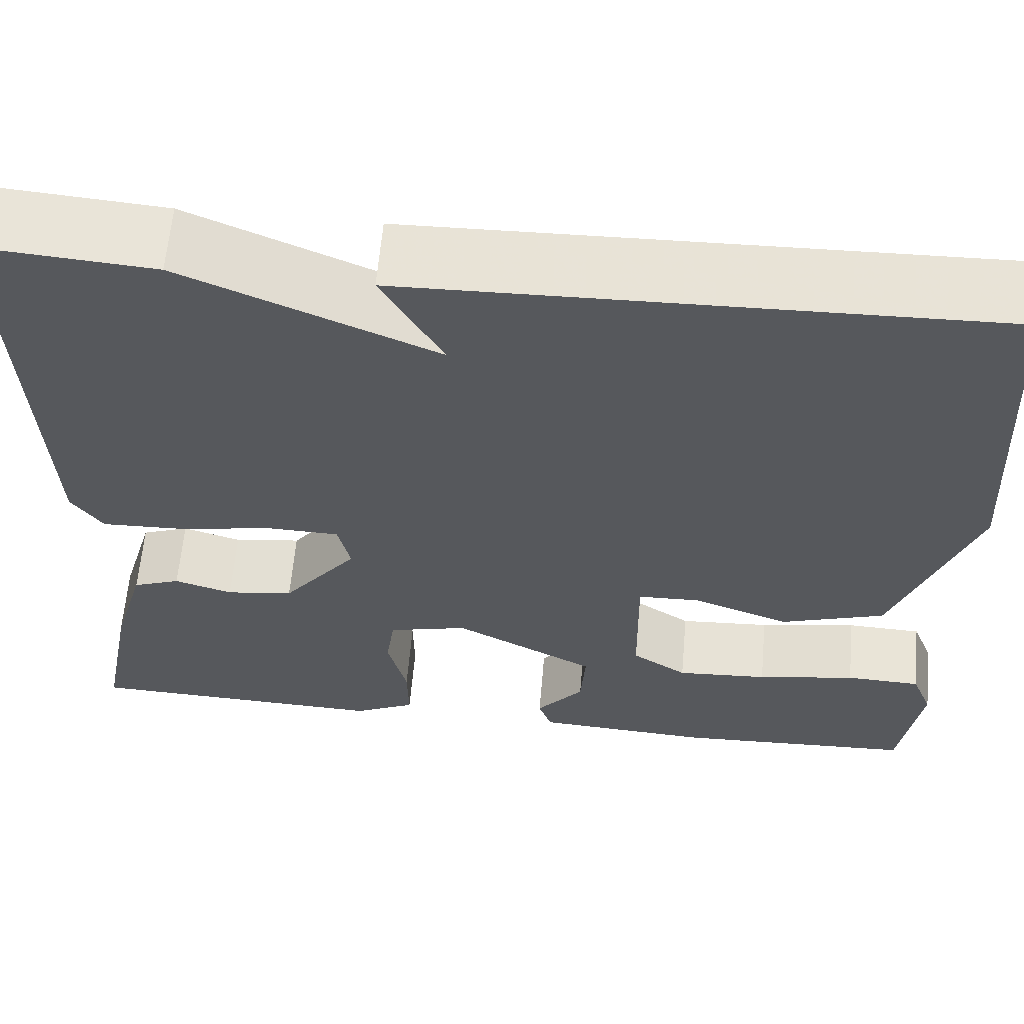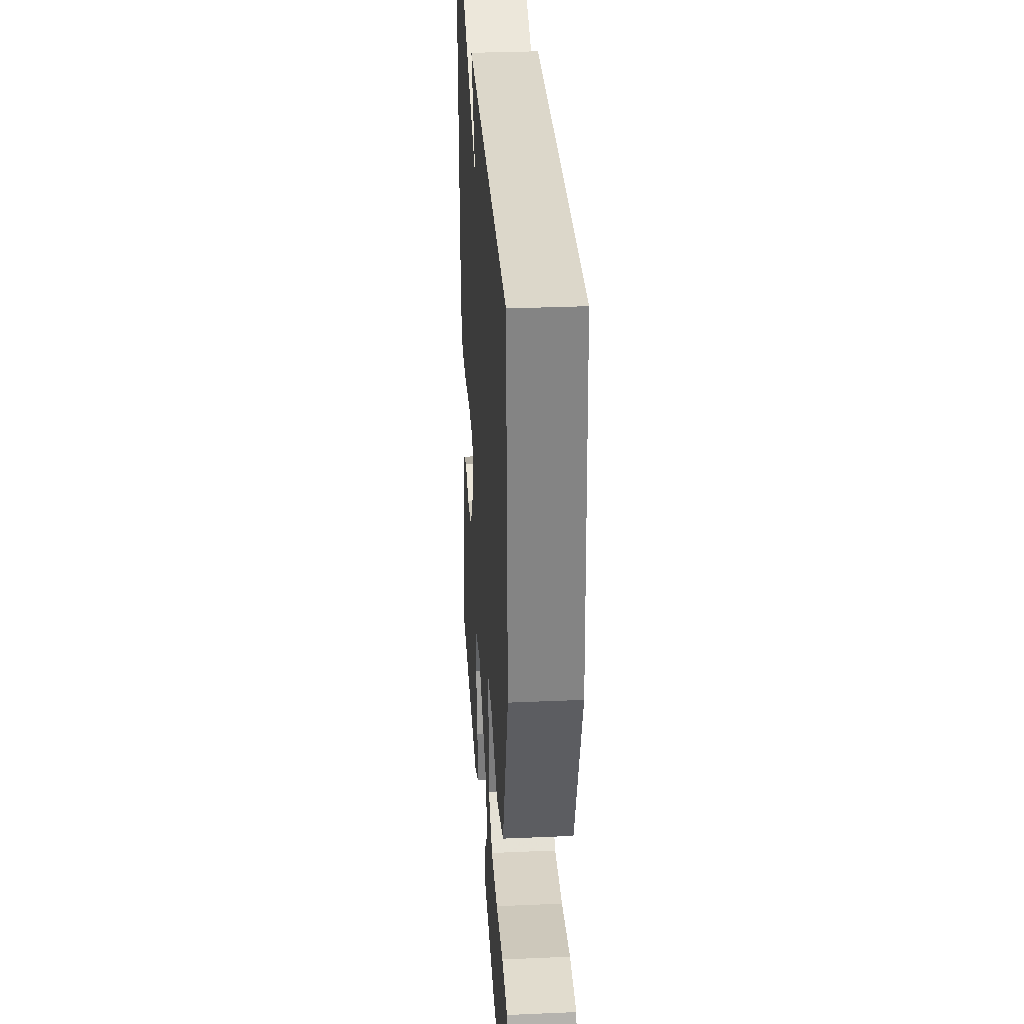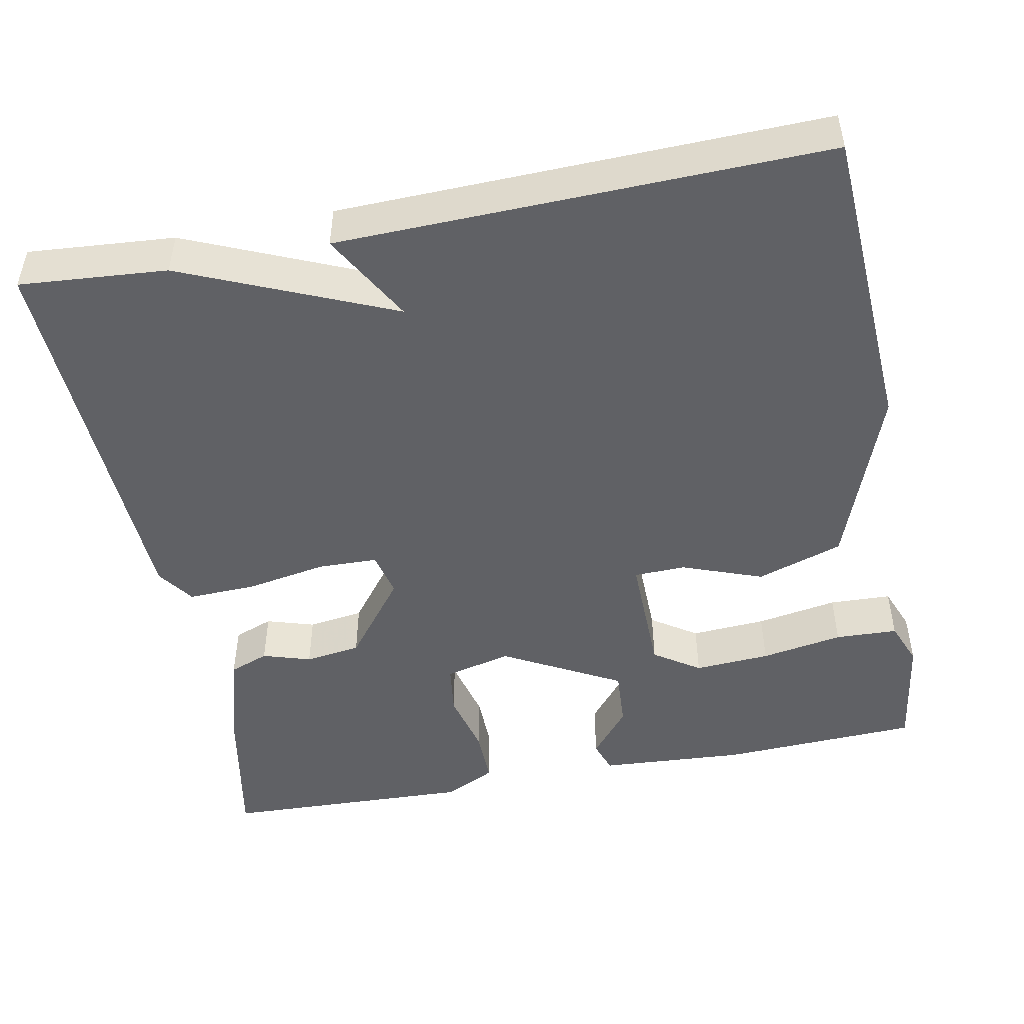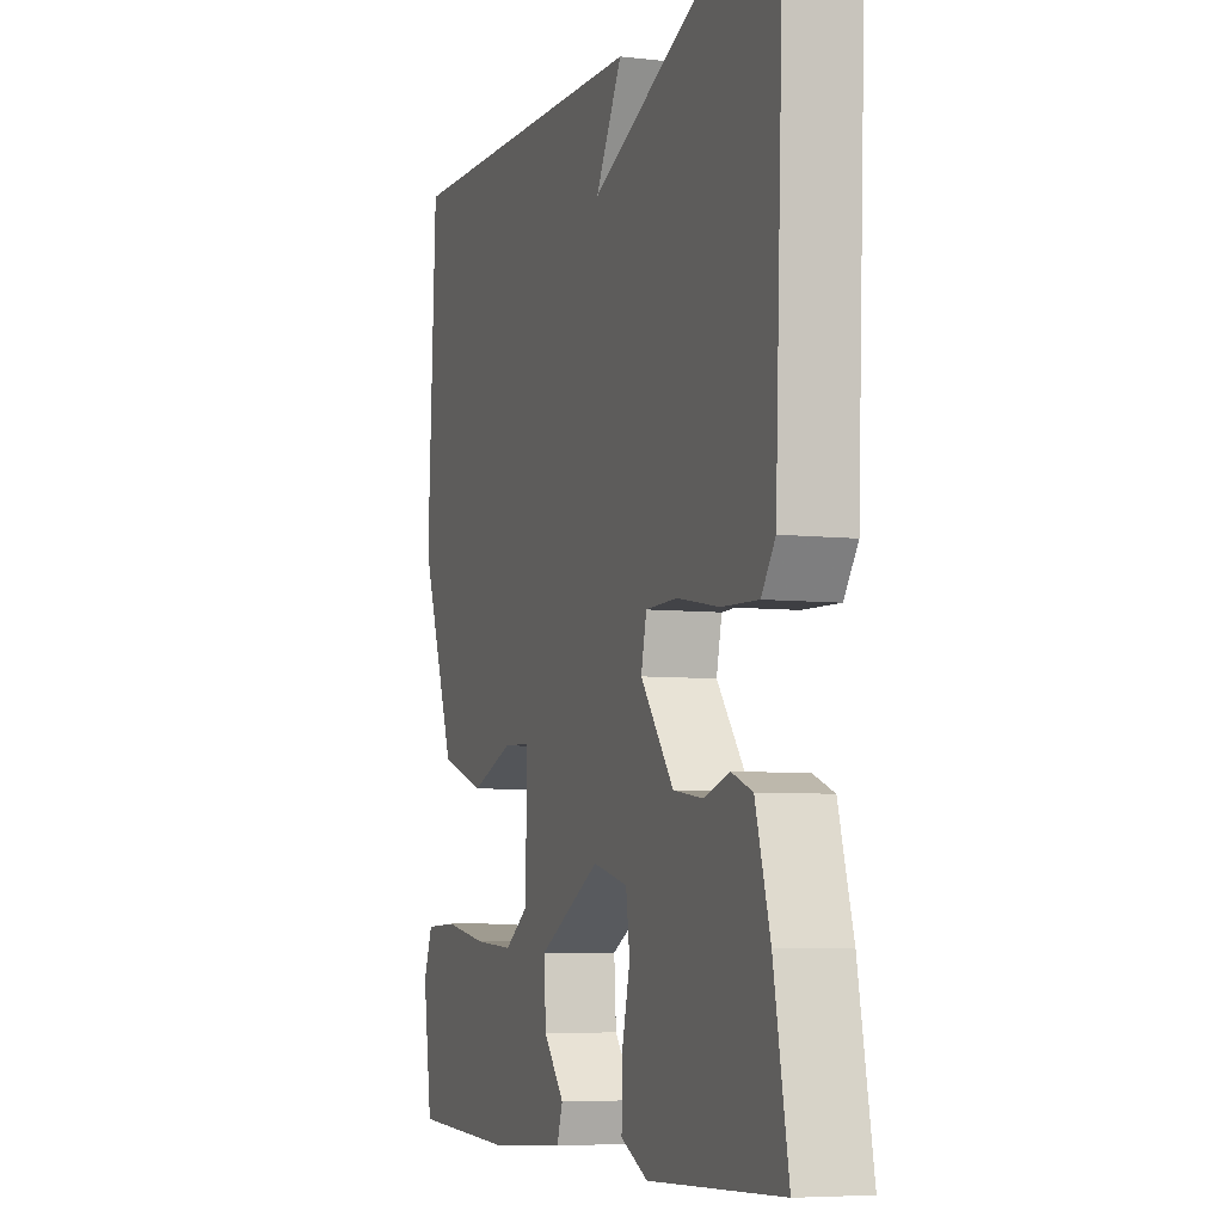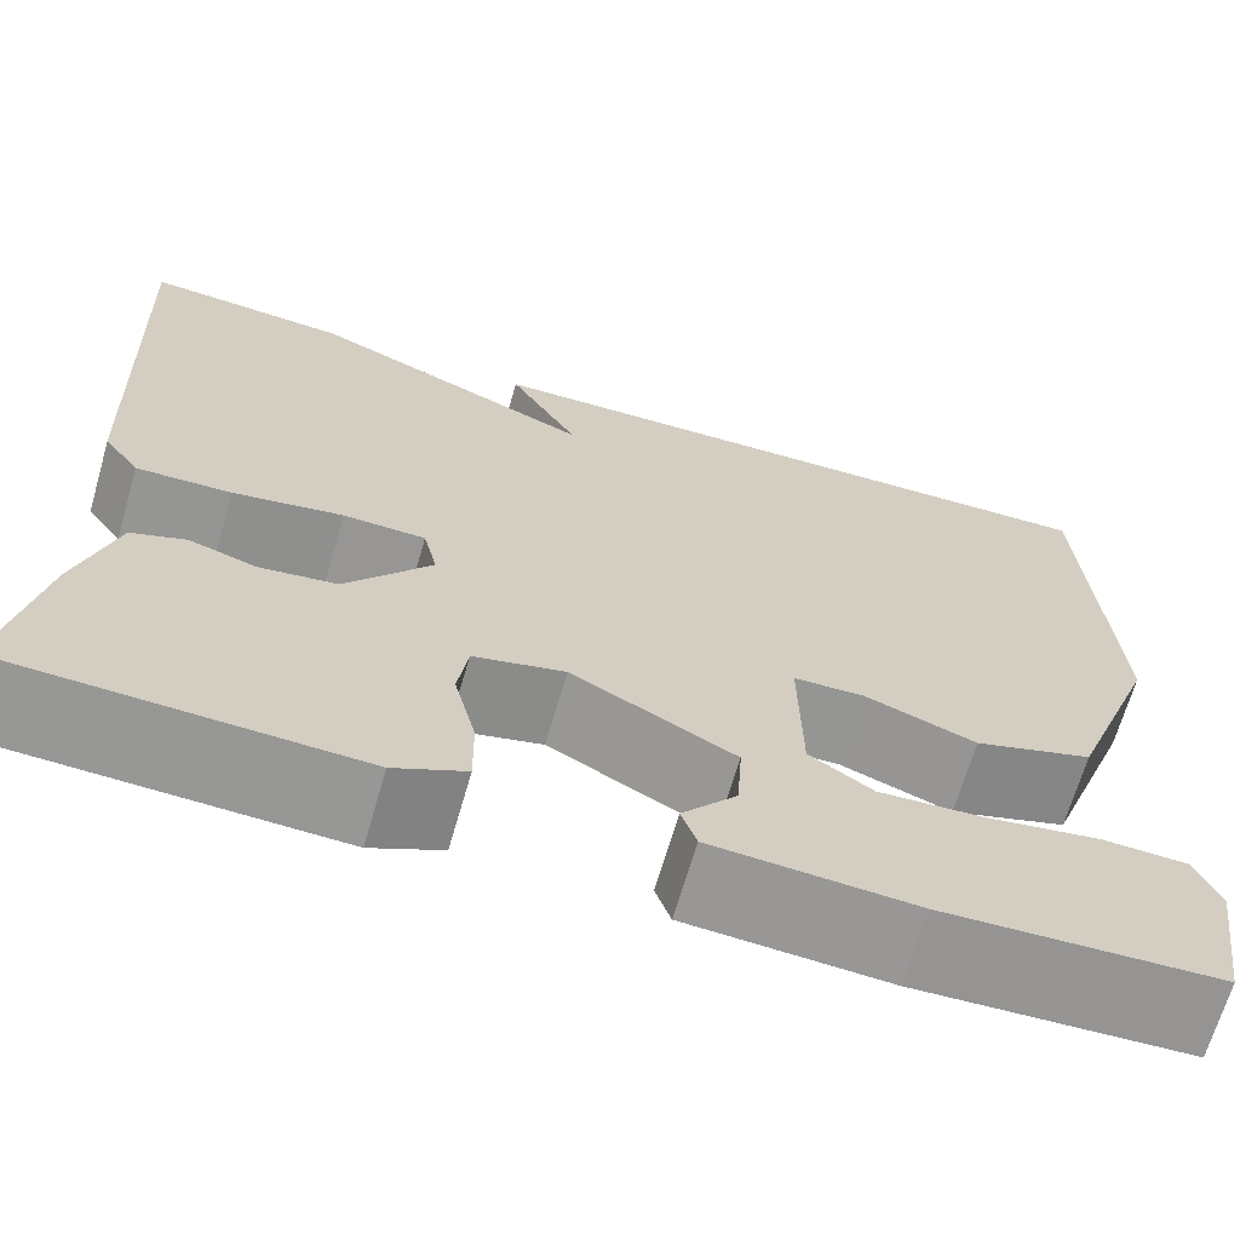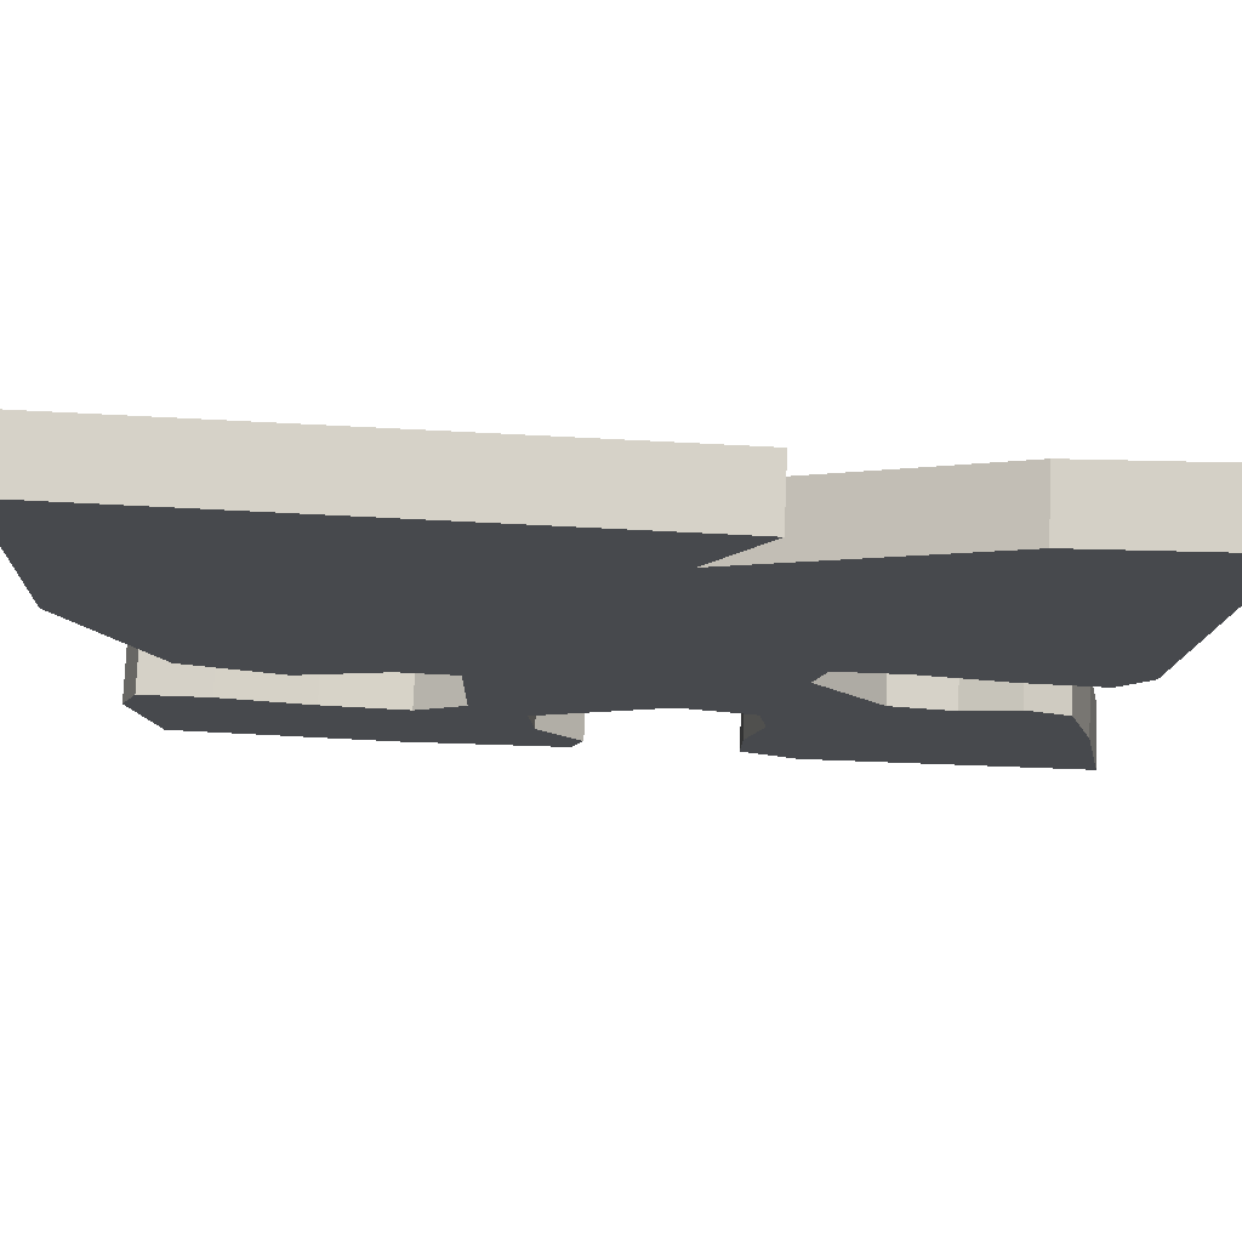
<metadata>
{"format":"obj","ext":"obj","renderer":"f3d","projection":"perspective","resolution":1024,"background":"white","views":[{"elev":61.7,"azim":5.0,"up":"+Z"},{"elev":31.9,"azim":86.5,"up":"+Z"},{"elev":-48.5,"azim":11.1,"up":"+Y"},{"elev":-6.1,"azim":-109.1,"up":"+Z"},{"elev":-67.7,"azim":-16.2,"up":"+Z"},{"elev":77.9,"azim":-177.5,"up":"+Z"}]}
</metadata>
<code>
v 0.5 0.07 -0.5
v 0.248 0.07 -0.511
v 0.063 0.07 -0.499
v 0.049 0.07 -0.458
v 0.099 0.07 -0.397
v 0.104 0.07 -0.322
v -0.045 0.07 -0.241
v -0.129 0.07 -0.262
v -0.138 0.07 -0.327
v -0.118 0.07 -0.409
v -0.117 0.07 -0.48
v -0.182 0.07 -0.512
v -0.5 0.07 -0.5
v -0.465 0.07 -0.315
v -0.43 0.07 -0.194
v -0.38 0.07 -0.175
v -0.319 0.07 -0.194
v -0.248 0.07 -0.184
v -0.169 0.07 -0.082
v -0.182 0.07 -0.025
v -0.258 0.07 -0.023
v -0.359 0.07 -0.041
v -0.446 0.07 -0.044
v -0.479 0.07 0.003
v -0.5 0.07 0.5
v -0.314 0.07 0.485
v -0.05 0.07 0.371
v -0.114 0.07 0.485
v 0.5 0.07 0.5
v 0.521 0.07 0.107
v 0.437 0.07 -0.121
v 0.328 0.07 -0.157
v 0.226 0.07 -0.119
v 0.161 0.07 -0.121
v 0.163 0.07 -0.279
v 0.221 0.07 -0.318
v 0.317 0.07 -0.312
v 0.421 0.07 -0.294
v 0.5 0.07 -0.297
v 0.522 0.07 -0.353
v 0.5 0 -0.5
v 0.248 0 -0.511
v 0.063 0 -0.499
v 0.049 0 -0.458
v 0.099 0 -0.397
v 0.104 0 -0.322
v -0.045 0 -0.241
v -0.129 0 -0.262
v -0.138 0 -0.327
v -0.118 0 -0.409
v -0.117 0 -0.48
v -0.182 0 -0.512
v -0.5 0 -0.5
v -0.465 0 -0.315
v -0.43 0 -0.194
v -0.38 0 -0.175
v -0.319 0 -0.194
v -0.248 0 -0.184
v -0.169 0 -0.082
v -0.182 0 -0.025
v -0.258 0 -0.023
v -0.359 0 -0.041
v -0.446 0 -0.044
v -0.479 0 0.003
v -0.5 0 0.5
v -0.314 0 0.485
v -0.05 0 0.371
v -0.114 0 0.485
v 0.5 0 0.5
v 0.521 0 0.107
v 0.437 0 -0.121
v 0.328 0 -0.157
v 0.226 0 -0.119
v 0.161 0 -0.121
v 0.163 0 -0.279
v 0.221 0 -0.318
v 0.317 0 -0.312
v 0.421 0 -0.294
v 0.5 0 -0.297
v 0.522 0 -0.353
f 3 4 5
f 2 3 5
f 1 2 5
f 40 1 5
f 39 40 5
f 38 39 5
f 37 38 5
f 36 37 5
f 35 36 5 6
f 34 35 6 7
f 31 32 33
f 30 31 33
f 29 30 33
f 28 29 33
f 27 28 33
f 27 33 34
f 25 26 27
f 24 25 27
f 23 24 27
f 22 23 27
f 21 22 27
f 20 21 27
f 27 34 7
f 20 27 7
f 19 20 7
f 15 16 17
f 14 15 17
f 13 14 17
f 12 13 17
f 11 12 17
f 10 11 17
f 9 10 17
f 8 9 17 18
f 7 8 18 19
f 45 44 43
f 45 43 42
f 45 42 41
f 45 41 80
f 45 80 79
f 45 79 78
f 45 78 77
f 45 77 76
f 46 45 76 75
f 47 46 75 74
f 73 72 71
f 73 71 70
f 73 70 69
f 73 69 68
f 73 68 67
f 74 73 67
f 67 66 65
f 67 65 64
f 67 64 63
f 67 63 62
f 67 62 61
f 67 61 60
f 47 74 67
f 47 67 60
f 47 60 59
f 57 56 55
f 57 55 54
f 57 54 53
f 57 53 52
f 57 52 51
f 57 51 50
f 57 50 49
f 58 57 49 48
f 59 58 48 47
f 1 41 42 2
f 2 42 43 3
f 3 43 44 4
f 4 44 45 5
f 5 45 46 6
f 6 46 47 7
f 7 47 48 8
f 8 48 49 9
f 9 49 50 10
f 10 50 51 11
f 11 51 52 12
f 12 52 53 13
f 13 53 54 14
f 14 54 55 15
f 15 55 56 16
f 16 56 57 17
f 17 57 58 18
f 18 58 59 19
f 19 59 60 20
f 20 60 61 21
f 21 61 62 22
f 22 62 63 23
f 23 63 64 24
f 24 64 65 25
f 25 65 66 26
f 26 66 67 27
f 27 67 68 28
f 28 68 69 29
f 29 69 70 30
f 30 70 71 31
f 31 71 72 32
f 32 72 73 33
f 33 73 74 34
f 34 74 75 35
f 35 75 76 36
f 36 76 77 37
f 37 77 78 38
f 38 78 79 39
f 39 79 80 40
f 40 80 41 1

</code>
